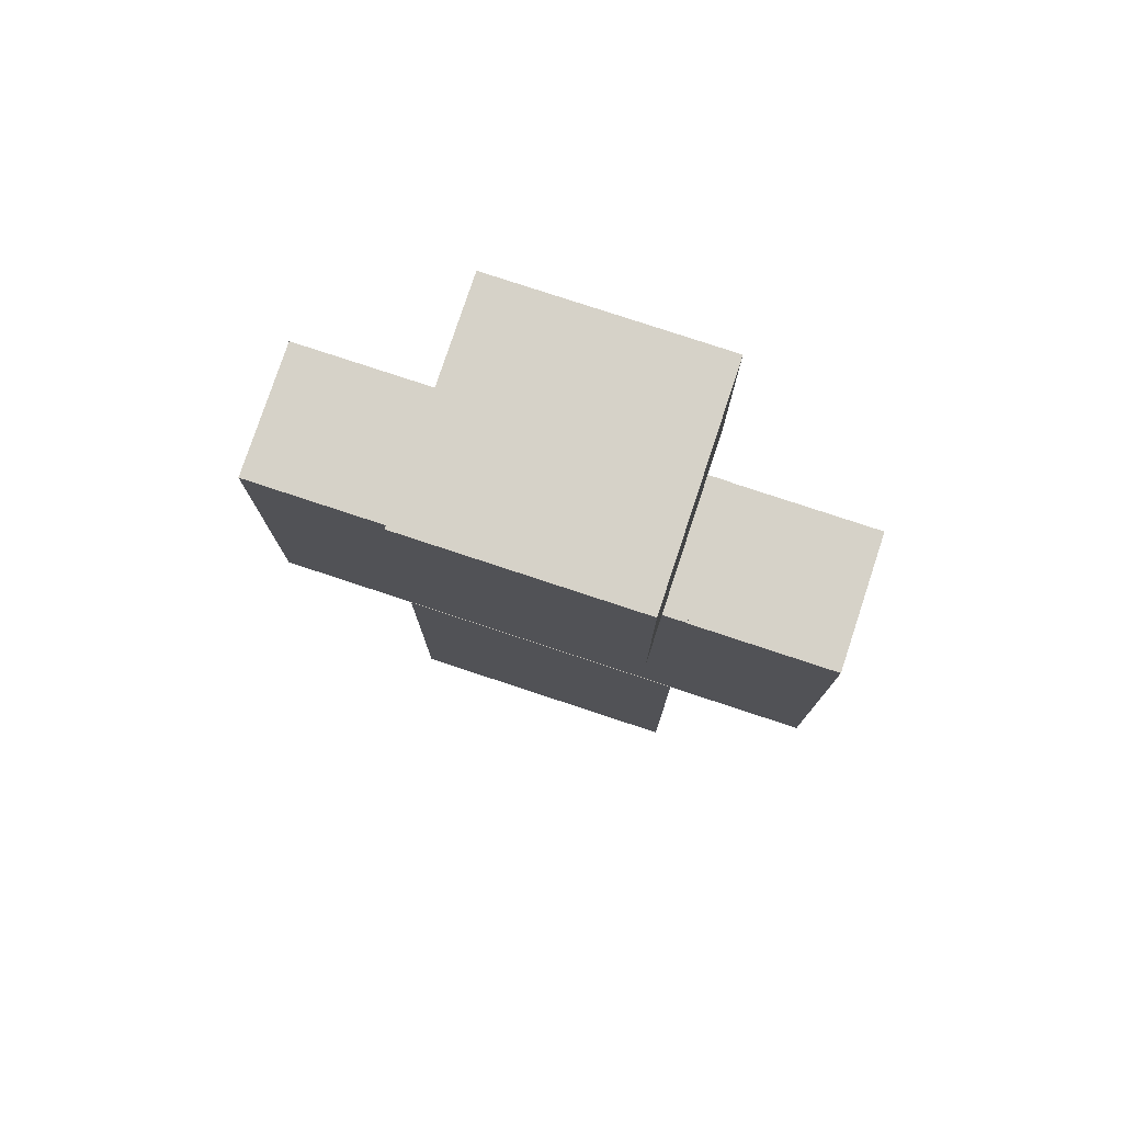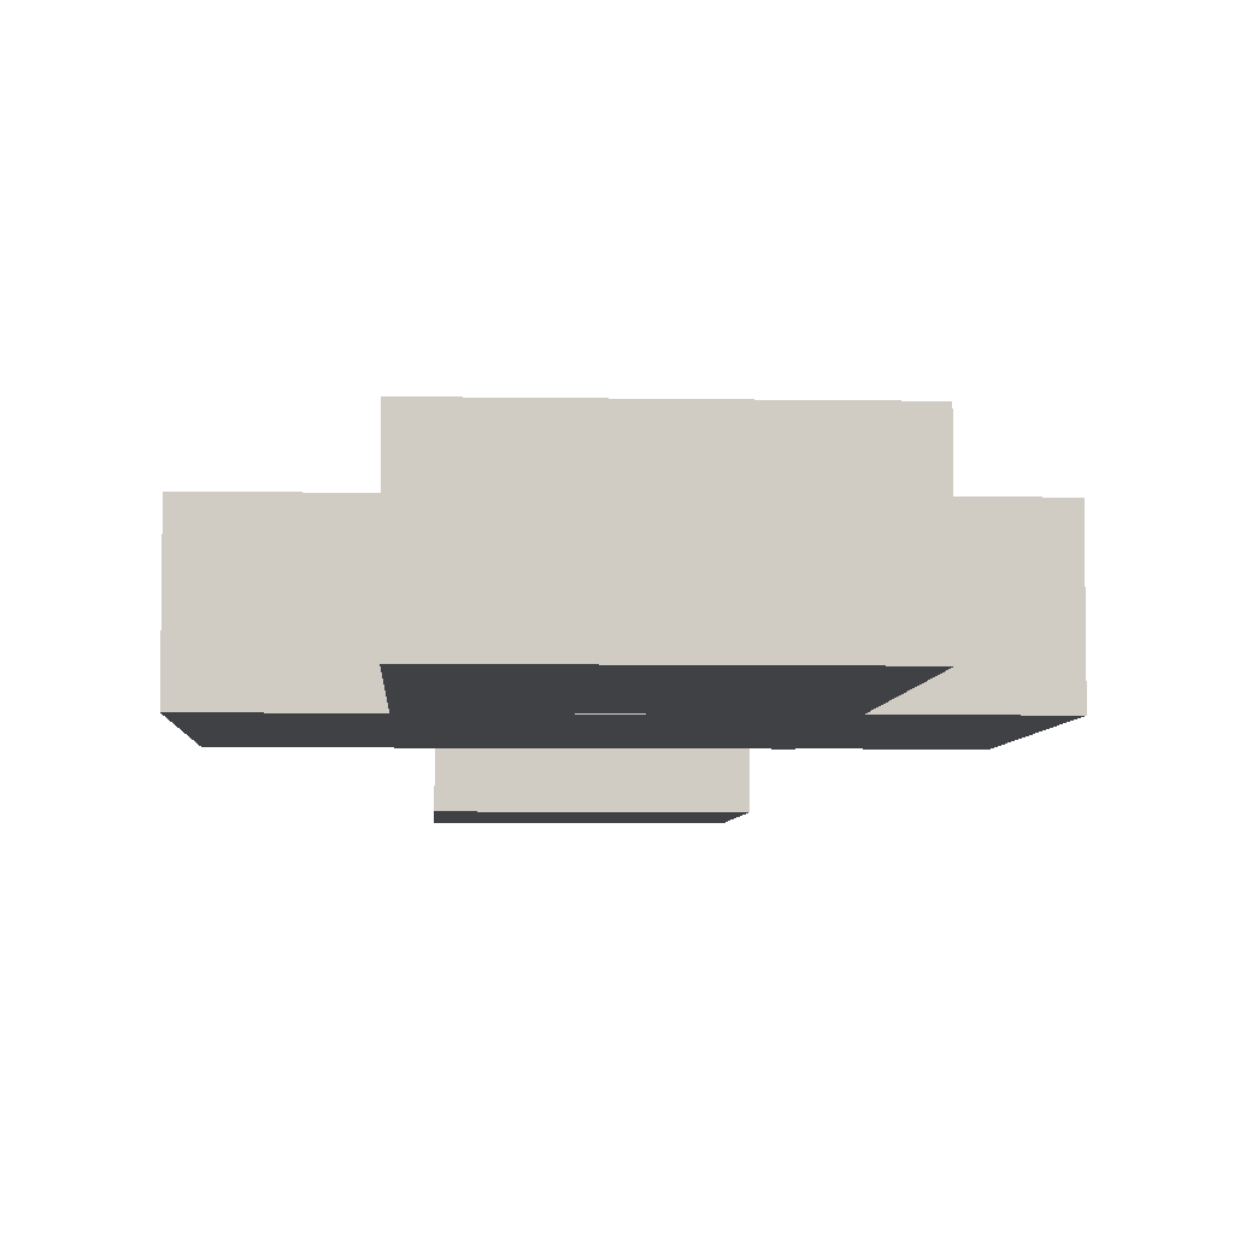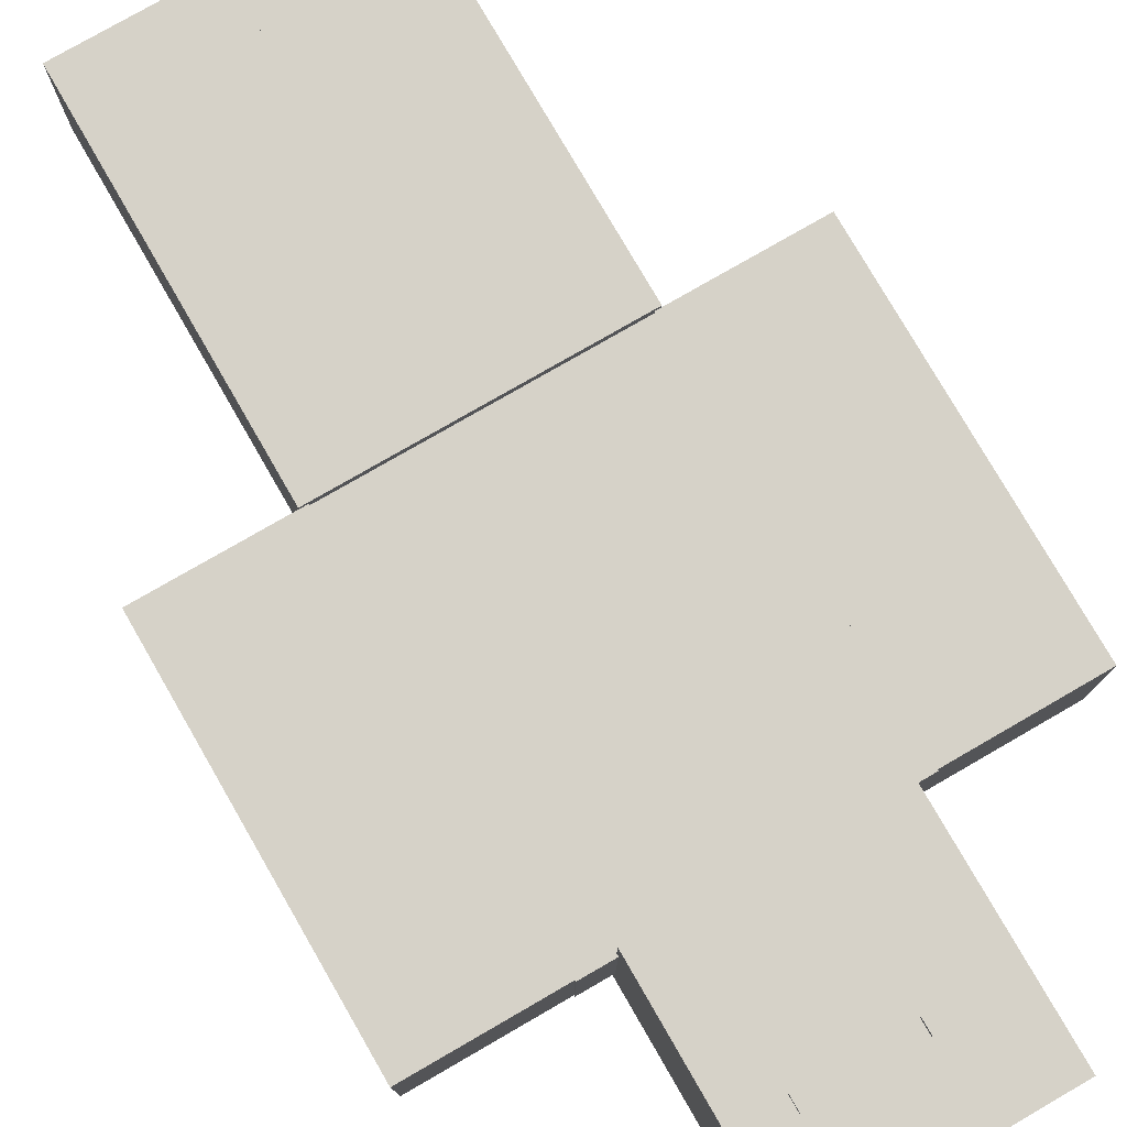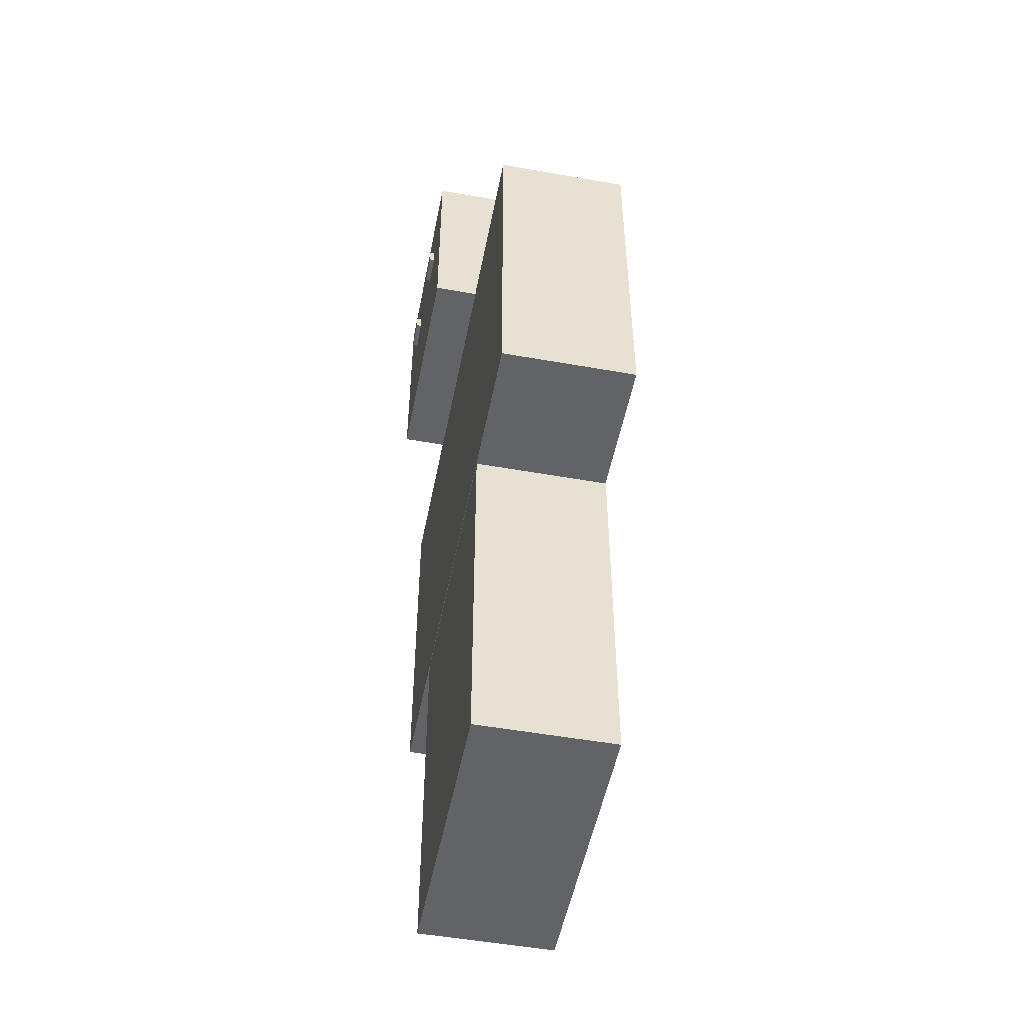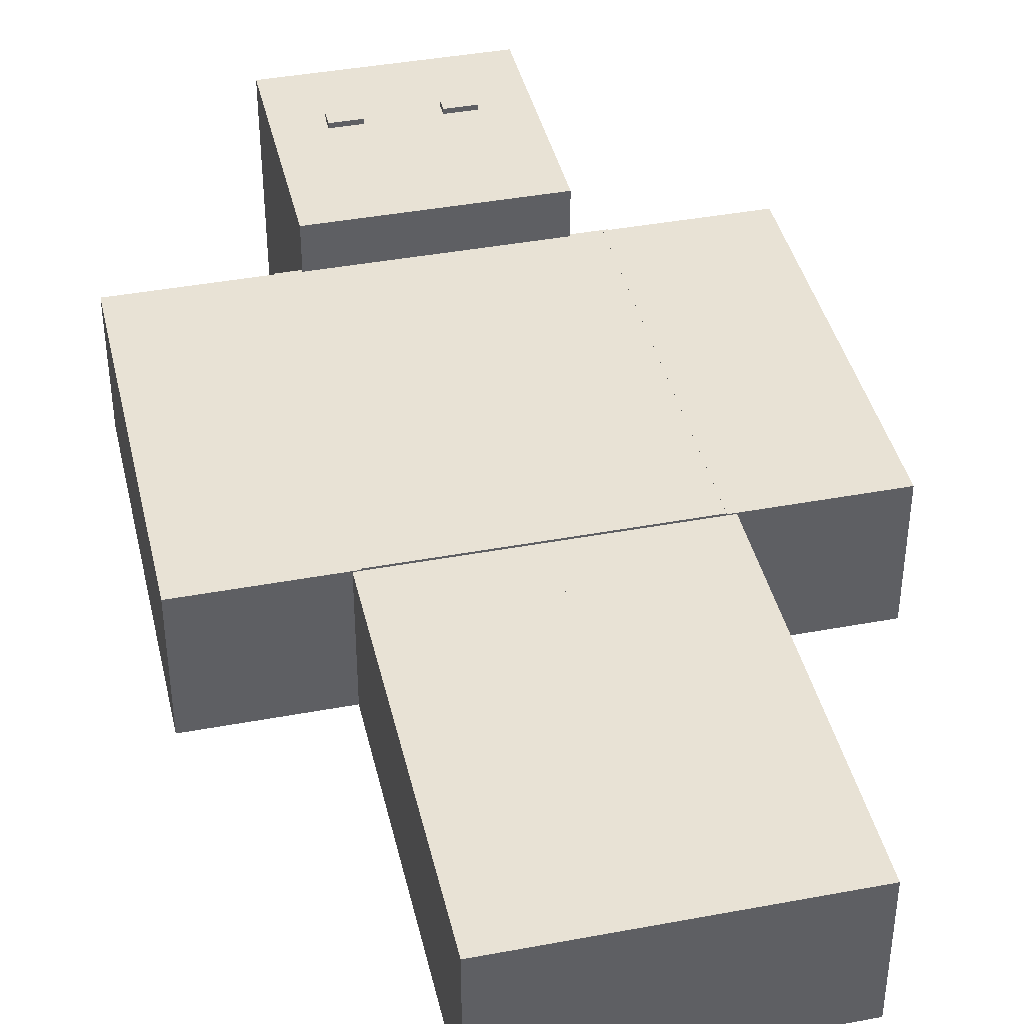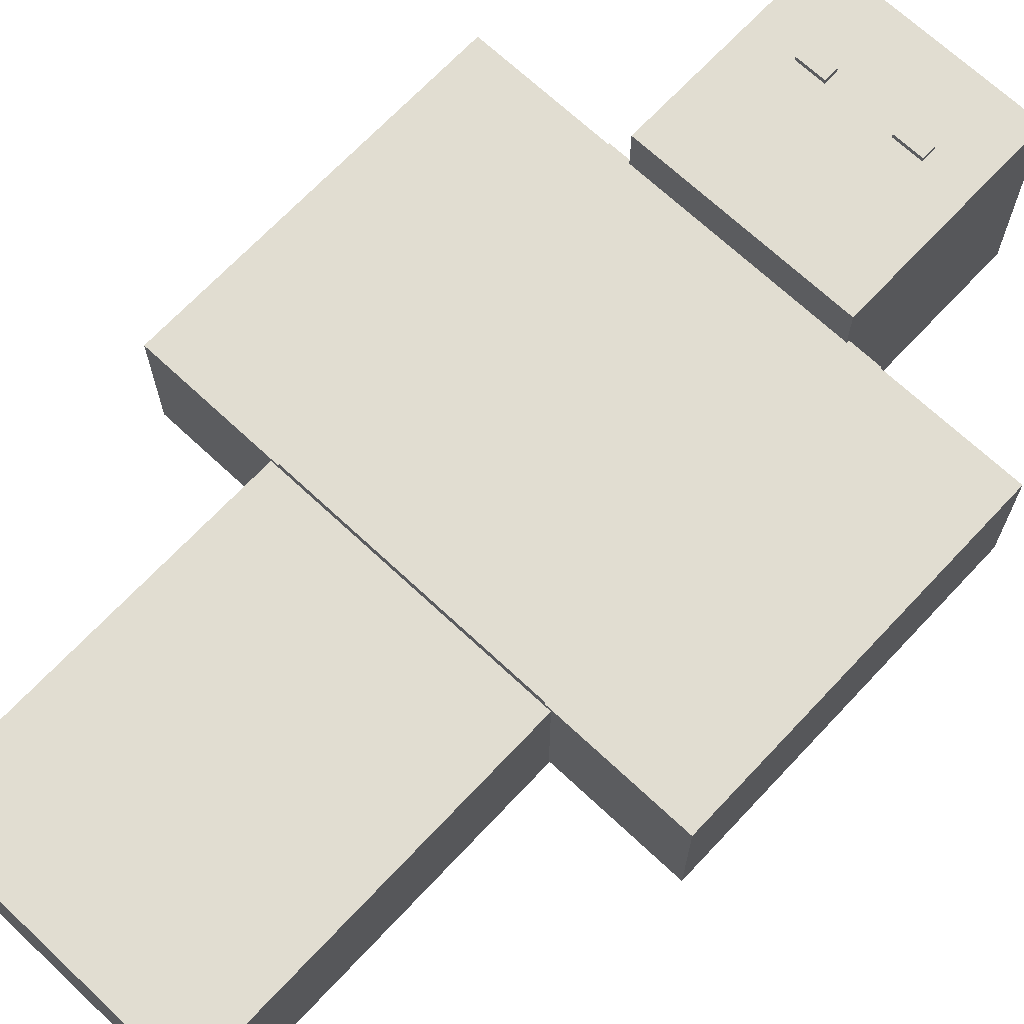
<metadata>
{"format":"obj","ext":"obj","renderer":"f3d","projection":"perspective","resolution":1024,"background":"white","views":[{"elev":78.2,"azim":-161.7,"up":"+Y"},{"elev":-5.4,"azim":-3.0,"up":"+Z"},{"elev":78.0,"azim":150.0,"up":"+Z"},{"elev":-51.0,"azim":79.0,"up":"+Y"},{"elev":40.7,"azim":-12.9,"up":"+Z"},{"elev":68.9,"azim":43.2,"up":"+Z"}]}
</metadata>
<code>
o Cube
v -0.6427 3.26 -0.5968
v -0.6427 -0.03907 -0.5968
v -0.6427 3.26 0.5968
v -0.6427 -0.03907 0.5968
v 0.6427 3.26 -0.5968
v 0.6427 -0.03907 -0.5968
v 0.6427 3.26 0.5968
v 0.6427 -0.03907 0.5968
f 1 3 7 5
f 4 8 7 3
f 8 6 5 7
f 6 8 4 2
f 2 4 3 1
f 6 2 1 5
o Cube.001
v -0.6427 3.26 -0.5968
v -0.6427 -0.03907 -0.5968
v -0.6427 3.26 0.5968
v -0.6427 -0.03907 0.5968
v 0.6427 3.26 -0.5968
v 0.6427 -0.03907 -0.5968
v 0.6427 3.26 0.5968
v 0.6427 -0.03907 0.5968
f 9 11 15 13
f 12 16 15 11
f 16 14 13 15
f 14 16 12 10
f 10 12 11 9
f 14 10 9 13
o Cube.002
v -1.917 3.26 -0.5968
v -1.917 -0.03907 -0.5968
v -1.917 3.26 0.5968
v -1.917 -0.03907 0.5968
v -0.6318 3.26 -0.5968
v -0.6318 -0.03907 -0.5968
v -0.6318 3.26 0.5968
v -0.6318 -0.03907 0.5968
f 17 19 23 21
f 20 24 23 19
f 24 22 21 23
f 22 24 20 18
f 18 20 19 17
f 22 18 17 21
o Cube.003
v -1.884 6.58 -0.5968
v -1.884 3.28 -0.5968
v -1.884 6.58 0.5968
v -1.884 3.28 0.5968
v 0.6165 6.58 -0.5968
v 0.6165 3.28 -0.5968
v 0.6165 6.58 0.5968
v 0.6165 3.28 0.5968
f 25 27 31 29
f 28 32 31 27
f 32 30 29 31
f 30 32 28 26
f 26 28 27 25
f 30 26 25 29
o Cube.004
v 0.5773 6.569 -0.5957
v 0.5773 3.27 -0.5957
v 0.5773 6.569 0.598
v 0.5773 3.27 0.598
v 1.863 6.569 -0.5957
v 1.863 3.27 -0.5957
v 1.863 6.569 0.598
v 1.863 3.27 0.598
f 33 35 39 37
f 36 40 39 35
f 40 38 37 39
f 38 40 36 34
f 34 36 35 33
f 38 34 33 37
o Cube.005
v -3.145 6.569 -0.5968
v -3.145 3.27 -0.5968
v -3.145 6.569 0.5968
v -3.145 3.27 0.5968
v -1.859 6.569 -0.5968
v -1.859 3.27 -0.5968
v -1.859 6.569 0.5968
v -1.859 3.27 0.5968
f 41 43 47 45
f 44 48 47 43
f 48 46 45 47
f 46 48 44 42
f 42 44 43 41
f 46 42 41 45
o Куб
v -1.676 6.556 1
v -1.676 8.556 1
v -1.676 6.556 -1
v -1.676 8.556 -1
v 0.3239 6.556 1
v 0.3239 8.556 1
v 0.3239 6.556 -1
v 0.3239 8.556 -1
f 49 50 52 51
f 51 52 56 55
f 55 56 54 53
f 53 54 50 49
f 51 55 53 49
f 56 52 50 54
o Куб.001
v -0.9785 7.901 0.9114
v -0.9785 7.768 0.9114
v -0.9785 7.901 1.045
v -0.9785 7.768 1.045
v -1.25 7.901 0.9114
v -1.25 7.768 0.9114
v -1.25 7.901 1.045
v -1.25 7.768 1.045
f 57 59 60 58
f 59 63 64 60
f 63 61 62 64
f 61 57 58 62
f 59 57 61 63
f 64 62 58 60
o Куб.002
v -0.0985 7.901 0.9114
v -0.0985 7.768 0.9114
v -0.0985 7.901 1.045
v -0.0985 7.768 1.045
v -0.37 7.901 0.9114
v -0.37 7.768 0.9114
v -0.37 7.901 1.045
v -0.37 7.768 1.045
f 65 67 68 66
f 67 71 72 68
f 71 69 70 72
f 69 65 66 70
f 67 65 69 71
f 72 70 66 68

</code>
